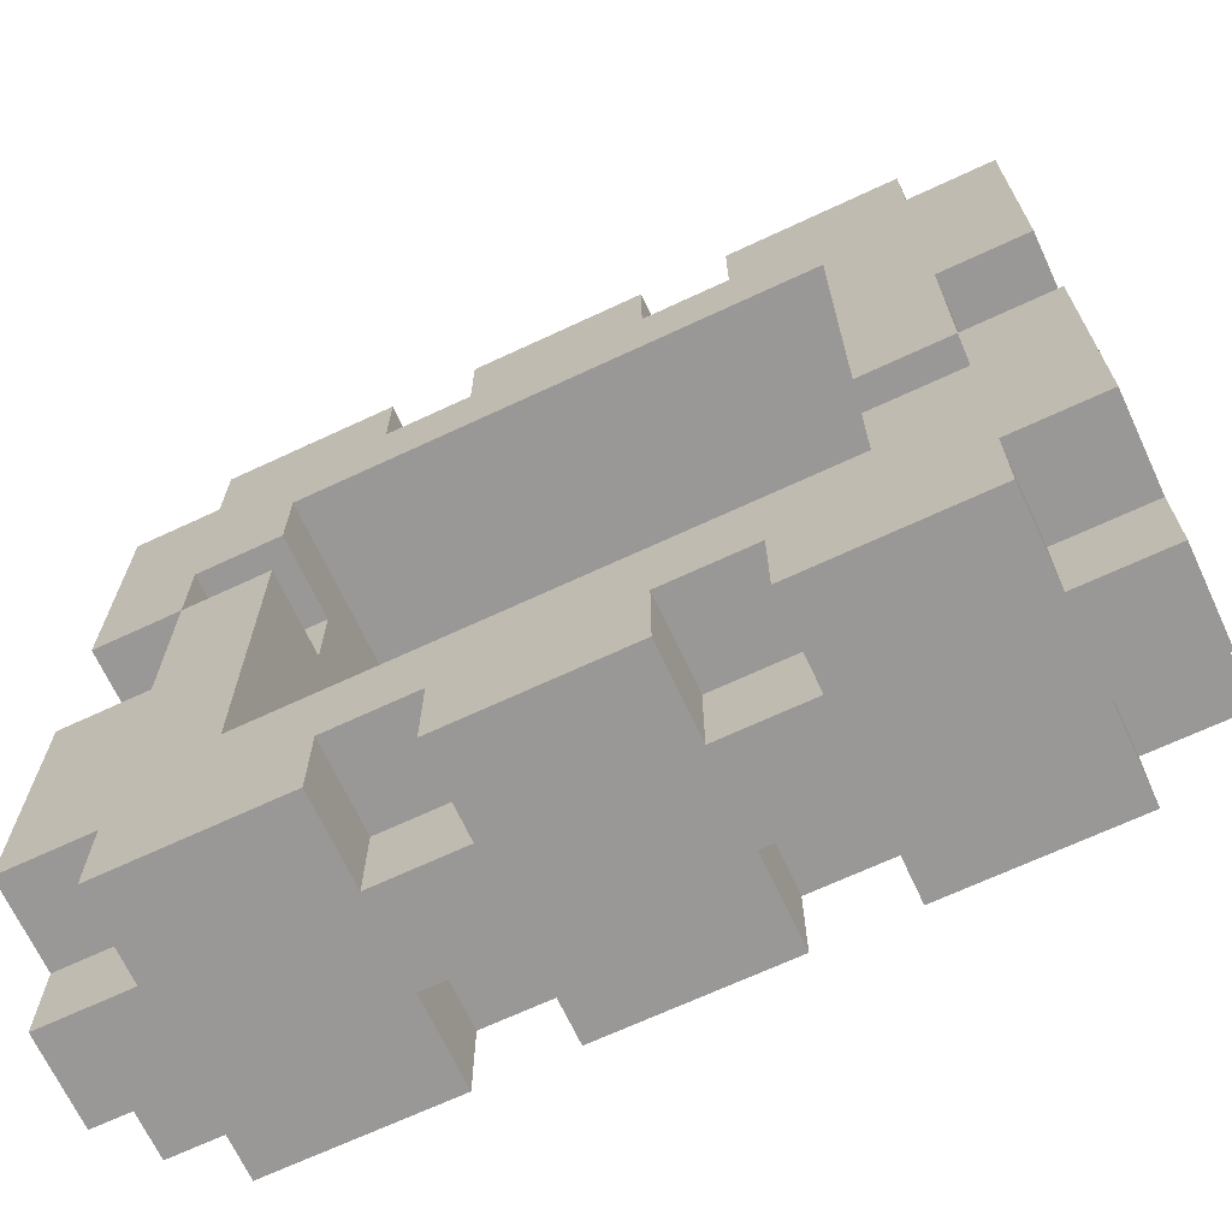
<metadata>
{"format":"obj","ext":"obj","renderer":"f3d","projection":"perspective","resolution":1024,"background":"white","views":[{"elev":-68.7,"azim":25.0,"up":"+Y"}]}
</metadata>
<code>
o
v 0 2 -0.1
v 0 2 -0.2
v 0 2.1 0
v 0 2.1 -0.1
v 0 2.1 -0.2
v 0 2.1 -0.3
v 0 2.2 0
v 0 2.2 -0.1
v 0 2.2 -0.2
v 0 2.2 -0.3
v 0 2.4 0
v 0 2.4 -0.1
v 0 2.4 -0.2
v 0 2.4 -0.3
v 0 2.6 0
v 0 2.6 -0.1
v 0 2.6 -0.2
v 0 2.6 -0.3
v 0 2.8 0
v 0 2.8 -0.1
v 0 2.8 -0.2
v 0 2.8 -0.3
v 0 2.9 0
v 0 2.9 -0.1
v 0 2.9 -0.2
v 0 2.9 -0.3
v 0 3 -0.1
v 0 3 -0.2
v 0.1 2 0
v 0.1 2 -0.1
v 0.1 2 -0.2
v 0.1 2 -0.3
v 0.1 2.1 0
v 0.1 2.1 -0.1
v 0.1 2.1 -0.2
v 0.1 2.1 -0.3
v 0.1 2.4 0
v 0.1 2.4 -0.1
v 0.1 2.4 -0.2
v 0.1 2.4 -0.3
v 0.1 2.6 0
v 0.1 2.6 -0.1
v 0.1 2.6 -0.2
v 0.1 2.6 -0.3
v 0.1 2.9 0
v 0.1 2.9 -0.1
v 0.1 2.9 -0.2
v 0.1 2.9 -0.3
v 0.1 3 0
v 0.1 3 -0.1
v 0.1 3 -0.2
v 0.1 3 -0.3
v 0.4 2 0
v 0.4 2 -0.1
v 0.4 2 -0.2
v 0.4 2 -0.3
v 0.4 2.1 0
v 0.4 2.1 -0.1
v 0.4 2.1 -0.2
v 0.4 2.1 -0.3
v 0.4 2.9 0
v 0.4 2.9 -0.1
v 0.4 2.9 -0.2
v 0.4 2.9 -0.3
v 0.4 3 0
v 0.4 3 -0.1
v 0.4 3 -0.2
v 0.4 3 -0.3
v 0.7 2 0
v 0.7 2 -0.1
v 0.7 2 -0.2
v 0.7 2 -0.3
v 0.7 2.1 0
v 0.7 2.1 -0.1
v 0.7 2.1 -0.2
v 0.7 2.1 -0.3
v 0.7 2.9 0
v 0.7 2.9 -0.1
v 0.7 2.9 -0.2
v 0.7 2.9 -0.3
v 0.7 3 0
v 0.7 3 -0.1
v 0.7 3 -0.2
v 0.7 3 -0.3
v 0.8 2.2 0
v 0.8 2.2 -0.1
v 0.8 2.2 -0.2
v 0.8 2.2 -0.3
v 0.8 2.3 0
v 0.8 2.3 -0.1
v 0.8 2.3 -0.2
v 0.8 2.3 -0.3
v 0.8 2.4 0
v 0.8 2.4 -0.1
v 0.8 2.4 -0.2
v 0.8 2.4 -0.3
v 0.8 2.8 0
v 0.8 2.8 -0.1
v 0.8 2.8 -0.2
v 0.8 2.8 -0.3
v 0.9 2.3 0
v 0.9 2.3 -0.1
v 0.9 2.3 -0.2
v 0.9 2.3 -0.3
v 0.9 2.4 0
v 0.9 2.4 -0.1
v 0.9 2.4 -0.2
v 0.9 2.4 -0.3
v 0.1 2.6 0
v 0.1 2.6 -0.1
v 0.1 2.6 -0.2
v 0.1 2.6 -0.3
v 0.1 2.7 0
v 0.1 2.7 -0.1
v 0.1 2.7 -0.2
v 0.1 2.7 -0.3
v 0.2 2.2 0
v 0.2 2.2 -0.1
v 0.2 2.2 -0.2
v 0.2 2.2 -0.3
v 0.2 2.6 0
v 0.2 2.6 -0.1
v 0.2 2.6 -0.2
v 0.2 2.6 -0.3
v 0.2 2.7 0
v 0.2 2.7 -0.1
v 0.2 2.7 -0.2
v 0.2 2.7 -0.3
v 0.2 2.8 0
v 0.2 2.8 -0.1
v 0.2 2.8 -0.2
v 0.2 2.8 -0.3
v 0.3 2 0
v 0.3 2 -0.1
v 0.3 2 -0.2
v 0.3 2 -0.3
v 0.3 2.1 0
v 0.3 2.1 -0.1
v 0.3 2.1 -0.2
v 0.3 2.1 -0.3
v 0.3 2.9 0
v 0.3 2.9 -0.1
v 0.3 2.9 -0.2
v 0.3 2.9 -0.3
v 0.3 3 0
v 0.3 3 -0.1
v 0.3 3 -0.2
v 0.3 3 -0.3
v 0.6 2 0
v 0.6 2 -0.1
v 0.6 2 -0.2
v 0.6 2 -0.3
v 0.6 2.1 0
v 0.6 2.1 -0.1
v 0.6 2.1 -0.2
v 0.6 2.1 -0.3
v 0.6 2.9 0
v 0.6 2.9 -0.1
v 0.6 2.9 -0.2
v 0.6 2.9 -0.3
v 0.6 3 0
v 0.6 3 -0.1
v 0.6 3 -0.2
v 0.6 3 -0.3
v 0.9 2 0
v 0.9 2 -0.1
v 0.9 2 -0.2
v 0.9 2 -0.3
v 0.9 2.1 0
v 0.9 2.1 -0.1
v 0.9 2.1 -0.2
v 0.9 2.1 -0.3
v 0.9 2.4 0
v 0.9 2.4 -0.1
v 0.9 2.4 -0.2
v 0.9 2.4 -0.3
v 0.9 2.6 0
v 0.9 2.6 -0.1
v 0.9 2.6 -0.2
v 0.9 2.6 -0.3
v 0.9 2.9 0
v 0.9 2.9 -0.1
v 0.9 2.9 -0.2
v 0.9 2.9 -0.3
v 0.9 3 0
v 0.9 3 -0.1
v 0.9 3 -0.2
v 0.9 3 -0.3
v 1 2 -0.1
v 1 2 -0.2
v 1 2.1 0
v 1 2.1 -0.1
v 1 2.1 -0.2
v 1 2.1 -0.3
v 1 2.2 0
v 1 2.2 -0.1
v 1 2.2 -0.2
v 1 2.2 -0.3
v 1 2.4 0
v 1 2.4 -0.1
v 1 2.4 -0.2
v 1 2.4 -0.3
v 1 2.6 0
v 1 2.6 -0.1
v 1 2.6 -0.2
v 1 2.6 -0.3
v 1 2.8 0
v 1 2.8 -0.1
v 1 2.8 -0.2
v 1 2.8 -0.3
v 1 2.9 0
v 1 2.9 -0.1
v 1 2.9 -0.2
v 1 2.9 -0.3
v 1 3 -0.1
v 1 3 -0.2
v 0 2.1 0
v 0 2.2 0
v 0 2.4 0
v 0 2.6 0
v 0 2.8 0
v 0 2.9 0
v 0.1 2 0
v 0.1 2.1 0
v 0.1 2.4 0
v 0.1 2.6 0
v 0.1 2.7 0
v 0.1 2.9 0
v 0.1 3 0
v 0.2 2 0
v 0.2 2.2 0
v 0.2 2.6 0
v 0.2 2.7 0
v 0.2 2.8 0
v 0.2 3 0
v 0.3 2 0
v 0.3 2.1 0
v 0.3 2.2 0
v 0.3 2.9 0
v 0.3 3 0
v 0.4 2 0
v 0.4 2.1 0
v 0.4 2.2 0
v 0.4 2.9 0
v 0.4 3 0
v 0.5 2.8 0
v 0.5 2.9 0
v 0.6 2 0
v 0.6 2.1 0
v 0.6 2.8 0
v 0.6 2.9 0
v 0.6 3 0
v 0.7 2 0
v 0.7 2.1 0
v 0.7 2.9 0
v 0.7 3 0
v 0.8 2 0
v 0.8 2.2 0
v 0.8 2.3 0
v 0.8 2.4 0
v 0.8 2.8 0
v 0.8 3 0
v 0.9 2 0
v 0.9 2.1 0
v 0.9 2.3 0
v 0.9 2.4 0
v 0.9 2.6 0
v 0.9 2.9 0
v 0.9 3 0
v 1 2.1 0
v 1 2.2 0
v 1 2.4 0
v 1 2.6 0
v 1 2.8 0
v 1 2.9 0
v 0 2 -0.1
v 0 2.1 -0.1
v 0 2.4 -0.1
v 0 2.6 -0.1
v 0 2.9 -0.1
v 0 3 -0.1
v 0.1 2 -0.1
v 0.1 2.1 -0.1
v 0.1 2.4 -0.1
v 0.1 2.6 -0.1
v 0.1 2.7 -0.1
v 0.1 2.9 -0.1
v 0.1 3 -0.1
v 0.2 2.6 -0.1
v 0.2 2.7 -0.1
v 0.3 2 -0.1
v 0.3 2.1 -0.1
v 0.3 2.9 -0.1
v 0.3 3 -0.1
v 0.4 2 -0.1
v 0.4 2.1 -0.1
v 0.4 2.9 -0.1
v 0.4 3 -0.1
v 0.6 2 -0.1
v 0.6 2.1 -0.1
v 0.6 2.9 -0.1
v 0.6 3 -0.1
v 0.7 2 -0.1
v 0.7 2.1 -0.1
v 0.7 2.9 -0.1
v 0.7 3 -0.1
v 0.8 2.3 -0.1
v 0.8 2.4 -0.1
v 0.9 2 -0.1
v 0.9 2.1 -0.1
v 0.9 2.3 -0.1
v 0.9 2.4 -0.1
v 0.9 2.6 -0.1
v 0.9 2.9 -0.1
v 0.9 3 -0.1
v 1 2 -0.1
v 1 2.1 -0.1
v 1 2.4 -0.1
v 1 2.6 -0.1
v 1 2.9 -0.1
v 1 3 -0.1
v 0 2 -0.2
v 0 2.1 -0.2
v 0 2.4 -0.2
v 0 2.6 -0.2
v 0 2.9 -0.2
v 0 3 -0.2
v 0.1 2 -0.2
v 0.1 2.1 -0.2
v 0.1 2.4 -0.2
v 0.1 2.6 -0.2
v 0.1 2.7 -0.2
v 0.1 2.9 -0.2
v 0.1 3 -0.2
v 0.2 2.6 -0.2
v 0.2 2.7 -0.2
v 0.3 2 -0.2
v 0.3 2.1 -0.2
v 0.3 2.9 -0.2
v 0.3 3 -0.2
v 0.4 2 -0.2
v 0.4 2.1 -0.2
v 0.4 2.9 -0.2
v 0.4 3 -0.2
v 0.6 2 -0.2
v 0.6 2.1 -0.2
v 0.6 2.9 -0.2
v 0.6 3 -0.2
v 0.7 2 -0.2
v 0.7 2.1 -0.2
v 0.7 2.9 -0.2
v 0.7 3 -0.2
v 0.8 2.3 -0.2
v 0.8 2.4 -0.2
v 0.9 2 -0.2
v 0.9 2.1 -0.2
v 0.9 2.3 -0.2
v 0.9 2.4 -0.2
v 0.9 2.6 -0.2
v 0.9 2.9 -0.2
v 0.9 3 -0.2
v 1 2 -0.2
v 1 2.1 -0.2
v 1 2.4 -0.2
v 1 2.6 -0.2
v 1 2.9 -0.2
v 1 3 -0.2
v 0 2.1 -0.3
v 0 2.2 -0.3
v 0 2.4 -0.3
v 0 2.6 -0.3
v 0 2.8 -0.3
v 0 2.9 -0.3
v 0.1 2 -0.3
v 0.1 2.1 -0.3
v 0.1 2.4 -0.3
v 0.1 2.6 -0.3
v 0.1 2.7 -0.3
v 0.1 2.9 -0.3
v 0.1 3 -0.3
v 0.2 2 -0.3
v 0.2 2.2 -0.3
v 0.2 2.6 -0.3
v 0.2 2.7 -0.3
v 0.2 2.8 -0.3
v 0.2 3 -0.3
v 0.3 2 -0.3
v 0.3 2.1 -0.3
v 0.3 2.8 -0.3
v 0.3 2.9 -0.3
v 0.3 3 -0.3
v 0.4 2 -0.3
v 0.4 2.1 -0.3
v 0.4 2.8 -0.3
v 0.4 2.9 -0.3
v 0.4 3 -0.3
v 0.6 2 -0.3
v 0.6 2.1 -0.3
v 0.6 2.2 -0.3
v 0.6 2.9 -0.3
v 0.6 3 -0.3
v 0.7 2 -0.3
v 0.7 2.1 -0.3
v 0.7 2.2 -0.3
v 0.7 2.9 -0.3
v 0.7 3 -0.3
v 0.8 2 -0.3
v 0.8 2.2 -0.3
v 0.8 2.3 -0.3
v 0.8 2.4 -0.3
v 0.8 2.8 -0.3
v 0.8 3 -0.3
v 0.9 2 -0.3
v 0.9 2.1 -0.3
v 0.9 2.3 -0.3
v 0.9 2.4 -0.3
v 0.9 2.6 -0.3
v 0.9 2.9 -0.3
v 0.9 3 -0.3
v 1 2.1 -0.3
v 1 2.2 -0.3
v 1 2.4 -0.3
v 1 2.6 -0.3
v 1 2.8 -0.3
v 1 2.9 -0.3
v 0.1 2 0
v 0.2 2 0
v 0.3 2 0
v 0.4 2 0
v 0.6 2 0
v 0.7 2 0
v 0.8 2 0
v 0.9 2 0
v 0 2 -0.1
v 0.1 2 -0.1
v 0.2 2 -0.1
v 0.3 2 -0.1
v 0.4 2 -0.1
v 0.6 2 -0.1
v 0.7 2 -0.1
v 0.8 2 -0.1
v 0.9 2 -0.1
v 1 2 -0.1
v 0 2 -0.2
v 0.1 2 -0.2
v 0.2 2 -0.2
v 0.3 2 -0.2
v 0.4 2 -0.2
v 0.6 2 -0.2
v 0.7 2 -0.2
v 0.8 2 -0.2
v 0.9 2 -0.2
v 1 2 -0.2
v 0.1 2 -0.3
v 0.2 2 -0.3
v 0.3 2 -0.3
v 0.4 2 -0.3
v 0.6 2 -0.3
v 0.7 2 -0.3
v 0.8 2 -0.3
v 0.9 2 -0.3
v 0 2.1 0
v 0.1 2.1 0
v 0.3 2.1 0
v 0.4 2.1 0
v 0.6 2.1 0
v 0.7 2.1 0
v 0.9 2.1 0
v 1 2.1 0
v 0 2.1 -0.1
v 0.1 2.1 -0.1
v 0.3 2.1 -0.1
v 0.4 2.1 -0.1
v 0.6 2.1 -0.1
v 0.7 2.1 -0.1
v 0.9 2.1 -0.1
v 1 2.1 -0.1
v 0 2.1 -0.2
v 0.1 2.1 -0.2
v 0.3 2.1 -0.2
v 0.4 2.1 -0.2
v 0.6 2.1 -0.2
v 0.7 2.1 -0.2
v 0.9 2.1 -0.2
v 1 2.1 -0.2
v 0 2.1 -0.3
v 0.1 2.1 -0.3
v 0.3 2.1 -0.3
v 0.4 2.1 -0.3
v 0.6 2.1 -0.3
v 0.7 2.1 -0.3
v 0.9 2.1 -0.3
v 1 2.1 -0.3
v 0.8 2.4 0
v 0.9 2.4 0
v 0.8 2.4 -0.1
v 0.9 2.4 -0.1
v 0.8 2.4 -0.2
v 0.9 2.4 -0.2
v 0.8 2.4 -0.3
v 0.9 2.4 -0.3
v 0 2.6 0
v 0.1 2.6 0
v 0.9 2.6 0
v 1 2.6 0
v 0 2.6 -0.1
v 0.1 2.6 -0.1
v 0.9 2.6 -0.1
v 1 2.6 -0.1
v 0 2.6 -0.2
v 0.1 2.6 -0.2
v 0.9 2.6 -0.2
v 1 2.6 -0.2
v 0 2.6 -0.3
v 0.1 2.6 -0.3
v 0.9 2.6 -0.3
v 1 2.6 -0.3
v 0.1 2.7 0
v 0.2 2.7 0
v 0.1 2.7 -0.1
v 0.2 2.7 -0.1
v 0.1 2.7 -0.2
v 0.2 2.7 -0.2
v 0.1 2.7 -0.3
v 0.2 2.7 -0.3
v 0.2 2.8 0
v 0.5 2.8 0
v 0.6 2.8 0
v 0.8 2.8 0
v 0.2 2.8 -0.1
v 0.5 2.8 -0.1
v 0.6 2.8 -0.1
v 0.8 2.8 -0.1
v 0.2 2.8 -0.2
v 0.3 2.8 -0.2
v 0.4 2.8 -0.2
v 0.8 2.8 -0.2
v 0.2 2.8 -0.3
v 0.3 2.8 -0.3
v 0.4 2.8 -0.3
v 0.8 2.8 -0.3
v 0.2 2.2 0
v 0.3 2.2 0
v 0.4 2.2 0
v 0.8 2.2 0
v 0.2 2.2 -0.1
v 0.3 2.2 -0.1
v 0.4 2.2 -0.1
v 0.8 2.2 -0.1
v 0.2 2.2 -0.2
v 0.6 2.2 -0.2
v 0.7 2.2 -0.2
v 0.8 2.2 -0.2
v 0.2 2.2 -0.3
v 0.6 2.2 -0.3
v 0.7 2.2 -0.3
v 0.8 2.2 -0.3
v 0.8 2.3 0
v 0.9 2.3 0
v 0.8 2.3 -0.1
v 0.9 2.3 -0.1
v 0.8 2.3 -0.2
v 0.9 2.3 -0.2
v 0.8 2.3 -0.3
v 0.9 2.3 -0.3
v 0 2.4 0
v 0.1 2.4 0
v 0.9 2.4 0
v 1 2.4 0
v 0 2.4 -0.1
v 0.1 2.4 -0.1
v 0.9 2.4 -0.1
v 1 2.4 -0.1
v 0 2.4 -0.2
v 0.1 2.4 -0.2
v 0.9 2.4 -0.2
v 1 2.4 -0.2
v 0 2.4 -0.3
v 0.1 2.4 -0.3
v 0.9 2.4 -0.3
v 1 2.4 -0.3
v 0.1 2.6 0
v 0.2 2.6 0
v 0.1 2.6 -0.1
v 0.2 2.6 -0.1
v 0.1 2.6 -0.2
v 0.2 2.6 -0.2
v 0.1 2.6 -0.3
v 0.2 2.6 -0.3
v 0 2.9 0
v 0.1 2.9 0
v 0.3 2.9 0
v 0.4 2.9 0
v 0.6 2.9 0
v 0.7 2.9 0
v 0.9 2.9 0
v 1 2.9 0
v 0 2.9 -0.1
v 0.1 2.9 -0.1
v 0.3 2.9 -0.1
v 0.4 2.9 -0.1
v 0.6 2.9 -0.1
v 0.7 2.9 -0.1
v 0.9 2.9 -0.1
v 1 2.9 -0.1
v 0 2.9 -0.2
v 0.1 2.9 -0.2
v 0.3 2.9 -0.2
v 0.4 2.9 -0.2
v 0.6 2.9 -0.2
v 0.7 2.9 -0.2
v 0.9 2.9 -0.2
v 1 2.9 -0.2
v 0 2.9 -0.3
v 0.1 2.9 -0.3
v 0.3 2.9 -0.3
v 0.4 2.9 -0.3
v 0.6 2.9 -0.3
v 0.7 2.9 -0.3
v 0.9 2.9 -0.3
v 1 2.9 -0.3
v 0.1 3 0
v 0.2 3 0
v 0.3 3 0
v 0.4 3 0
v 0.6 3 0
v 0.7 3 0
v 0.8 3 0
v 0.9 3 0
v 0 3 -0.1
v 0.1 3 -0.1
v 0.2 3 -0.1
v 0.3 3 -0.1
v 0.4 3 -0.1
v 0.6 3 -0.1
v 0.7 3 -0.1
v 0.8 3 -0.1
v 0.9 3 -0.1
v 1 3 -0.1
v 0 3 -0.2
v 0.1 3 -0.2
v 0.2 3 -0.2
v 0.3 3 -0.2
v 0.4 3 -0.2
v 0.6 3 -0.2
v 0.7 3 -0.2
v 0.8 3 -0.2
v 0.9 3 -0.2
v 1 3 -0.2
v 0.1 3 -0.3
v 0.2 3 -0.3
v 0.3 3 -0.3
v 0.4 3 -0.3
v 0.6 3 -0.3
v 0.7 3 -0.3
v 0.8 3 -0.3
v 0.9 3 -0.3
f 4 2 1
f 5 2 4
f 7 4 3
f 8 5 4
f 8 4 7
f 9 6 5
f 9 5 8
f 10 6 9
f 11 8 7
f 12 9 8
f 12 8 11
f 13 10 9
f 13 9 12
f 14 10 13
f 16 13 12
f 17 13 16
f 19 16 15
f 20 17 16
f 20 16 19
f 21 18 17
f 21 17 20
f 22 18 21
f 23 20 19
f 24 21 20
f 24 20 23
f 25 22 21
f 25 21 24
f 26 22 25
f 27 25 24
f 28 25 27
f 33 30 29
f 34 30 33
f 35 32 31
f 36 32 35
f 41 38 37
f 42 38 41
f 43 40 39
f 44 40 43
f 49 46 45
f 50 46 49
f 51 48 47
f 52 48 51
f 57 54 53
f 58 54 57
f 59 56 55
f 60 56 59
f 65 62 61
f 66 62 65
f 67 64 63
f 68 64 67
f 73 70 69
f 74 70 73
f 75 72 71
f 76 72 75
f 81 78 77
f 82 78 81
f 83 80 79
f 84 80 83
f 89 86 85
f 90 87 86
f 90 86 89
f 91 88 87
f 91 87 90
f 92 88 91
f 94 91 90
f 95 91 94
f 97 94 93
f 98 95 94
f 98 94 97
f 99 96 95
f 99 95 98
f 100 96 99
f 105 102 101
f 106 102 105
f 107 104 103
f 108 104 107
f 109 110 113
f 113 110 114
f 111 112 115
f 115 112 116
f 117 118 121
f 118 119 122
f 121 118 122
f 119 120 123
f 122 119 123
f 123 120 124
f 122 123 126
f 126 123 127
f 125 126 129
f 126 127 130
f 129 126 130
f 127 128 131
f 130 127 131
f 131 128 132
f 133 134 137
f 137 134 138
f 135 136 139
f 139 136 140
f 141 142 145
f 145 142 146
f 143 144 147
f 147 144 148
f 149 150 153
f 153 150 154
f 151 152 155
f 155 152 156
f 157 158 161
f 161 158 162
f 159 160 163
f 163 160 164
f 165 166 169
f 169 166 170
f 167 168 171
f 171 168 172
f 173 174 177
f 177 174 178
f 175 176 179
f 179 176 180
f 181 182 185
f 185 182 186
f 183 184 187
f 187 184 188
f 189 190 192
f 192 190 193
f 191 192 195
f 192 193 196
f 195 192 196
f 193 194 197
f 196 193 197
f 197 194 198
f 195 196 199
f 196 197 200
f 199 196 200
f 197 198 201
f 200 197 201
f 201 198 202
f 200 201 204
f 204 201 205
f 203 204 207
f 204 205 208
f 207 204 208
f 205 206 209
f 208 205 209
f 209 206 210
f 207 208 211
f 208 209 212
f 211 208 212
f 209 210 213
f 212 209 213
f 213 210 214
f 212 213 215
f 215 213 216
f 224 218 217
f 225 219 218
f 226 221 220
f 227 221 226
f 228 222 221
f 230 224 223
f 231 225 218
f 231 224 230
f 231 218 224
f 231 226 225
f 232 226 231
f 233 221 227
f 234 229 228
f 234 221 233
f 234 228 221
f 235 229 234
f 236 231 230
f 237 231 236
f 238 231 237
f 239 235 234
f 240 235 239
f 242 238 237
f 243 238 242
f 244 239 234
f 246 244 234
f 246 245 244
f 247 245 246
f 248 243 242
f 248 242 241
f 249 243 248
f 250 247 246
f 251 245 247
f 251 247 250
f 252 245 251
f 254 243 249
f 255 251 250
f 257 254 253
f 258 243 254
f 258 254 257
f 261 256 255
f 261 255 250
f 262 256 261
f 263 258 257
f 264 258 263
f 265 259 258
f 266 261 260
f 267 261 266
f 268 262 261
f 269 262 268
f 270 258 264
f 271 265 258
f 271 258 270
f 271 266 265
f 272 266 271
f 273 261 267
f 274 268 261
f 274 261 273
f 275 268 274
f 282 277 276
f 283 277 282
f 284 279 278
f 285 279 284
f 287 281 280
f 288 281 287
f 289 286 285
f 290 286 289
f 295 292 291
f 296 292 295
f 297 294 293
f 298 294 297
f 303 300 299
f 304 300 303
f 305 302 301
f 306 302 305
f 311 308 307
f 312 308 311
f 316 310 309
f 317 310 316
f 318 313 312
f 319 313 318
f 320 315 314
f 321 315 320
f 322 323 328
f 328 323 329
f 324 325 330
f 330 325 331
f 326 327 333
f 333 327 334
f 331 332 335
f 335 332 336
f 337 338 341
f 341 338 342
f 339 340 343
f 343 340 344
f 345 346 349
f 349 346 350
f 347 348 351
f 351 348 352
f 353 354 357
f 357 354 358
f 355 356 362
f 362 356 363
f 358 359 364
f 364 359 365
f 360 361 366
f 366 361 367
f 368 369 375
f 369 370 376
f 371 372 377
f 377 372 378
f 372 373 379
f 374 375 381
f 369 376 382
f 381 375 382
f 375 369 382
f 376 377 382
f 382 377 383
f 378 372 384
f 379 380 385
f 384 372 385
f 372 379 385
f 385 380 386
f 381 382 387
f 387 382 388
f 385 386 389
f 389 386 390
f 390 386 391
f 388 382 393
f 389 390 394
f 394 390 395
f 392 393 397
f 393 382 398
f 397 393 398
f 398 382 399
f 395 396 400
f 394 395 400
f 400 396 401
f 398 399 403
f 403 399 404
f 394 400 405
f 403 404 407
f 402 403 407
f 407 404 408
f 405 406 411
f 394 405 411
f 411 406 412
f 407 408 413
f 413 408 414
f 408 409 415
f 410 411 416
f 416 411 417
f 411 412 418
f 418 412 419
f 414 408 420
f 408 415 421
f 420 408 421
f 415 416 421
f 421 416 422
f 417 411 423
f 411 418 424
f 423 411 424
f 424 418 425
f 435 427 426
f 436 428 427
f 436 427 435
f 437 428 436
f 438 430 429
f 439 430 438
f 440 432 431
f 441 433 432
f 441 432 440
f 442 433 441
f 444 440 439
f 444 443 442
f 444 442 441
f 444 441 440
f 444 435 434
f 444 438 437
f 444 437 436
f 444 436 435
f 444 439 438
f 445 443 444
f 446 443 445
f 447 443 446
f 448 443 447
f 449 443 448
f 450 443 449
f 451 443 450
f 452 443 451
f 453 443 452
f 454 446 445
f 455 447 446
f 455 446 454
f 456 447 455
f 457 449 448
f 458 449 457
f 459 451 450
f 460 452 451
f 460 451 459
f 461 452 460
f 470 463 462
f 471 463 470
f 472 465 464
f 473 465 472
f 474 467 466
f 475 467 474
f 476 469 468
f 477 469 476
f 486 479 478
f 487 479 486
f 488 481 480
f 489 481 488
f 490 483 482
f 491 483 490
f 492 485 484
f 493 485 492
f 496 495 494
f 497 495 496
f 500 499 498
f 501 499 500
f 506 503 502
f 507 503 506
f 508 505 504
f 509 505 508
f 514 511 510
f 515 511 514
f 516 513 512
f 517 513 516
f 520 519 518
f 521 519 520
f 524 523 522
f 525 523 524
f 530 527 526
f 531 528 527
f 531 527 530
f 532 529 528
f 532 528 531
f 533 529 532
f 534 531 530
f 534 532 531
f 534 533 532
f 535 533 534
f 536 533 535
f 537 533 536
f 538 535 534
f 539 536 535
f 539 535 538
f 540 537 536
f 540 536 539
f 541 537 540
f 542 543 546
f 543 544 547
f 546 543 547
f 544 545 548
f 547 544 548
f 548 545 549
f 546 547 550
f 547 548 550
f 548 549 550
f 550 549 551
f 551 549 552
f 552 549 553
f 550 551 554
f 551 552 555
f 554 551 555
f 552 553 556
f 555 552 556
f 556 553 557
f 558 559 560
f 560 559 561
f 562 563 564
f 564 563 565
f 566 567 570
f 570 567 571
f 568 569 572
f 572 569 573
f 574 575 578
f 578 575 579
f 576 577 580
f 580 577 581
f 582 583 584
f 584 583 585
f 586 587 588
f 588 587 589
f 590 591 598
f 598 591 599
f 592 593 600
f 600 593 601
f 594 595 602
f 602 595 603
f 596 597 604
f 604 597 605
f 606 607 614
f 614 607 615
f 608 609 616
f 616 609 617
f 610 611 618
f 618 611 619
f 612 613 620
f 620 613 621
f 622 623 631
f 623 624 632
f 631 623 632
f 632 624 633
f 625 626 634
f 634 626 635
f 627 628 636
f 628 629 637
f 636 628 637
f 637 629 638
f 635 636 640
f 638 639 640
f 637 638 640
f 636 637 640
f 630 631 640
f 633 634 640
f 632 633 640
f 631 632 640
f 634 635 640
f 640 639 641
f 641 639 642
f 642 639 643
f 643 639 644
f 644 639 645
f 645 639 646
f 646 639 647
f 647 639 648
f 648 639 649
f 641 642 650
f 642 643 651
f 650 642 651
f 651 643 652
f 644 645 653
f 653 645 654
f 646 647 655
f 647 648 656
f 655 647 656
f 656 648 657

</code>
